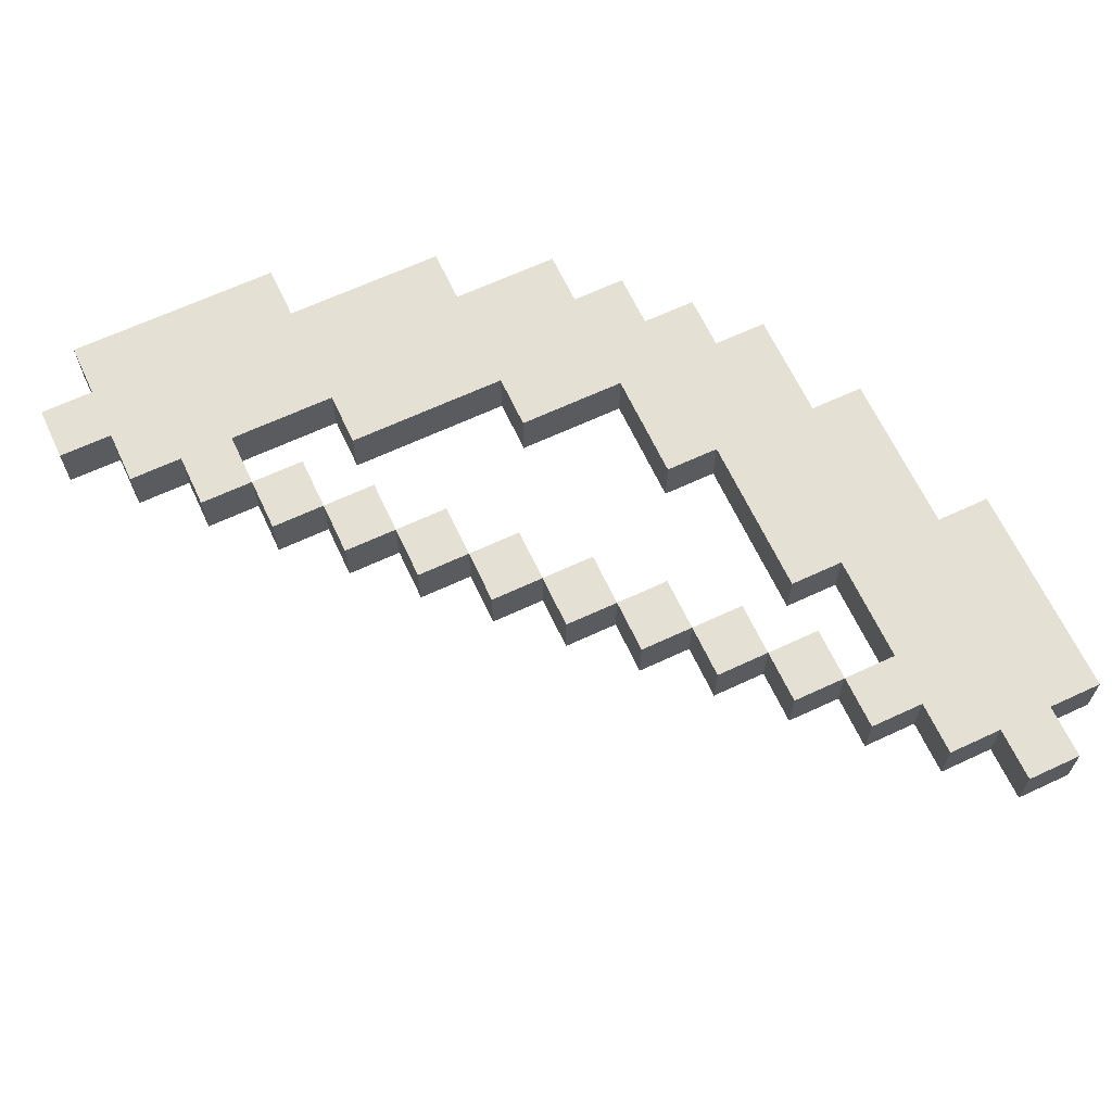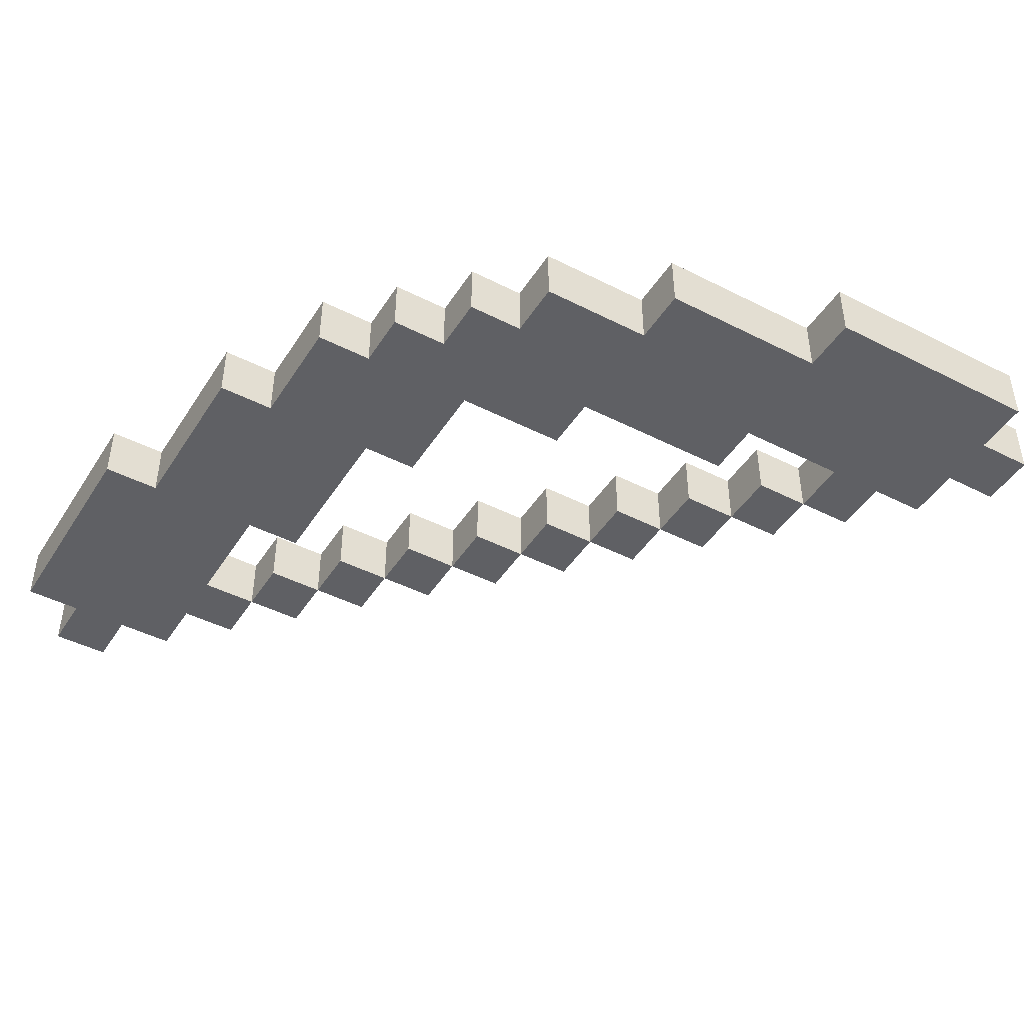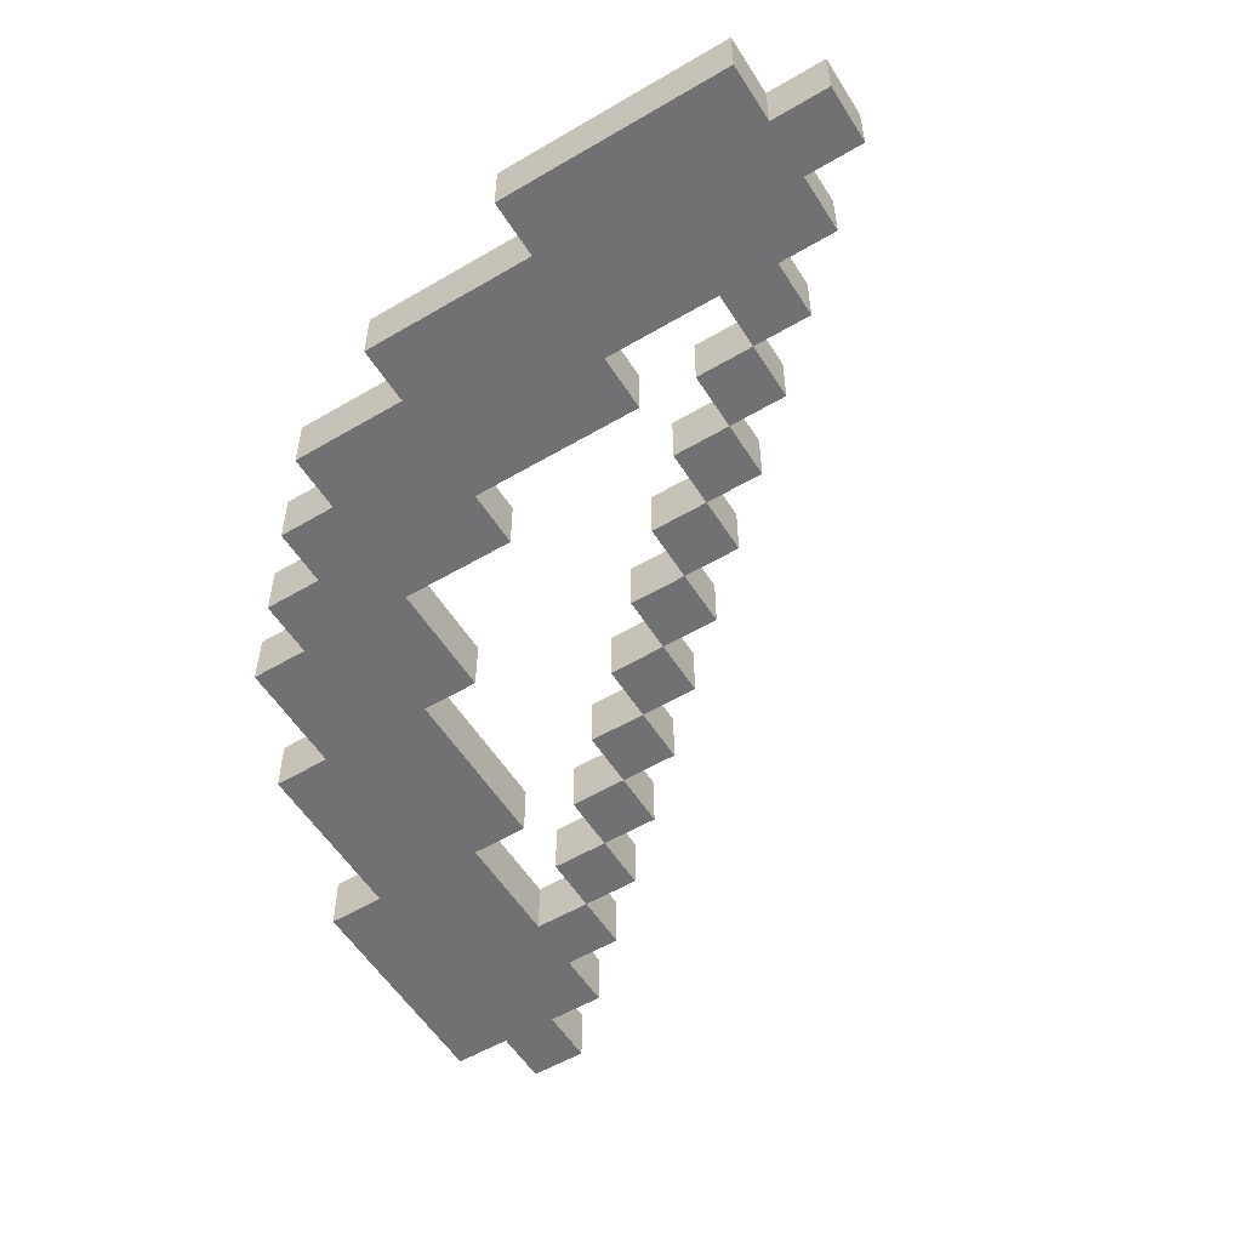
<metadata>
{"format":"obj","ext":"obj","renderer":"f3d","projection":"perspective","resolution":1024,"background":"white","views":[{"elev":65.4,"azim":-25.1,"up":"+Z"},{"elev":-44.9,"azim":149.4,"up":"+Z"},{"elev":-55.3,"azim":-148.2,"up":"+Z"}]}
</metadata>
<code>
o Bow_Wood
v -0.1875 0.35 0.0125
v -0.1875 0.325 -0.0125
v -0.1875 0.325 0.0125
v -0.1875 0.35 -0.0125
v -0.1625 0.325 0.0125
v -0.1625 0.3 -0.0125
v -0.1625 0.3 0.0125
v -0.1625 0.325 -0.0125
v -0.1625 0.375 0.0125
v -0.1625 0.35 -0.0125
v -0.1625 0.35 0.0125
v -0.1625 0.375 -0.0125
v -0.1375 0.3 0.0125
v -0.1375 0.275 -0.0125
v -0.1375 0.275 0.0125
v -0.1375 0.3 -0.0125
v -0.1125 0.275 0.0125
v -0.1125 0.25 -0.0125
v -0.1125 0.25 0.0125
v -0.1125 0.275 -0.0125
v -0.0875 0.25 0.0125
v -0.0875 0.225 -0.0125
v -0.0875 0.225 0.0125
v -0.0875 0.25 -0.0125
v -0.0625 0.225 0.0125
v -0.0625 0.2 -0.0125
v -0.0625 0.2 0.0125
v -0.0625 0.225 -0.0125
v -0.0625 0.3 0.0125
v -0.0625 0.275 -0.0125
v -0.0625 0.275 0.0125
v -0.0625 0.3 -0.0125
v -0.0375 0.2 0.0125
v -0.0375 0.175 -0.0125
v -0.0375 0.175 0.0125
v -0.0375 0.2 -0.0125
v -0.0125 0.175 0.0125
v -0.0125 0.15 -0.0125
v -0.0125 0.15 0.0125
v -0.0125 0.175 -0.0125
v 0.0125 0.15 0.0125
v 0.0125 0.125 -0.0125
v 0.0125 0.125 0.0125
v 0.0125 0.15 -0.0125
v 0.0125 0.275 0.0125
v 0.0125 0.25 -0.0125
v 0.0125 0.25 0.0125
v 0.0125 0.275 -0.0125
v 0.0375 0.125 0.0125
v 0.0375 0.1 -0.0125
v 0.0375 0.1 0.0125
v 0.0375 0.125 -0.0125
v 0.0625 0.1 0.0125
v 0.0625 0.075 -0.0125
v 0.0625 0.075 0.0125
v 0.0625 0.1 -0.0125
v 0.0625 0.25 0.0125
v 0.0625 0.2 -0.0125
v 0.0625 0.2 0.0125
v 0.0625 0.25 -0.0125
v 0.0875 0.075 0.0125
v 0.0875 0.05 -0.0125
v 0.0875 0.05 0.0125
v 0.0875 0.075 -0.0125
v 0.0875 0.2 0.0125
v 0.0875 0.125 -0.0125
v 0.0875 0.125 0.0125
v 0.0875 0.2 -0.0125
v 0.1125 0.05 0.0125
v 0.1125 0.025 -0.0125
v 0.1125 0.025 0.0125
v 0.1125 0.05 -0.0125
v 0.1125 0.125 0.0125
v 0.1125 0.075 -0.0125
v 0.1125 0.075 0.0125
v 0.1125 0.125 -0.0125
v 0.1375 0.025 0.0125
v 0.1375 0 -0.0125
v 0.1375 -0 0.0125
v 0.1375 0.025 -0.0125
v -0.1125 0.275 0.0125
v -0.1125 0.275 -0.0125
v -0.1125 0.3 0.0125
v -0.1125 0.3 -0.0125
v -0.0875 0.25 0.0125
v -0.0875 0.25 -0.0125
v -0.0875 0.275 0.0125
v -0.0875 0.275 -0.0125
v -0.0625 0.225 0.0125
v -0.0625 0.225 -0.0125
v -0.0625 0.25 0.0125
v -0.0625 0.25 -0.0125
v -0.0625 0.35 0.0125
v -0.0625 0.35 -0.0125
v -0.0625 0.375 0.0125
v -0.0625 0.375 -0.0125
v -0.0375 0.2 0.0125
v -0.0375 0.2 -0.0125
v -0.0375 0.225 0.0125
v -0.0375 0.225 -0.0125
v -0.0125 0.175 0.0125
v -0.0125 0.175 -0.0125
v -0.0125 0.2 0.0125
v -0.0125 0.2 -0.0125
v 0.0125 0.15 0.0125
v 0.0125 0.15 -0.0125
v 0.0125 0.175 0.0125
v 0.0125 0.175 -0.0125
v 0.0125 0.325 0.0125
v 0.0125 0.325 -0.0125
v 0.0125 0.35 0.0125
v 0.0125 0.35 -0.0125
v 0.0375 0.125 0.0125
v 0.0375 0.125 -0.0125
v 0.0375 0.15 0.0125
v 0.0375 0.15 -0.0125
v 0.0625 0.1 0.0125
v 0.0625 0.1 -0.0125
v 0.0625 0.125 0.0125
v 0.0625 0.125 -0.0125
v 0.0625 0.3 0.0125
v 0.0625 0.3 -0.0125
v 0.0625 0.325 0.0125
v 0.0625 0.325 -0.0125
v 0.0875 0.075 0.0125
v 0.0875 0.075 -0.0125
v 0.0875 0.1 0.0125
v 0.0875 0.1 -0.0125
v 0.0875 0.275 0.0125
v 0.0875 0.275 -0.0125
v 0.0875 0.3 0.0125
v 0.0875 0.3 -0.0125
v 0.1125 0.25 0.0125
v 0.1125 0.25 -0.0125
v 0.1125 0.275 0.0125
v 0.1125 0.275 -0.0125
v 0.1375 0.2 0.0125
v 0.1375 0.2 -0.0125
v 0.1375 0.25 0.0125
v 0.1375 0.25 -0.0125
v 0.1625 -0 0.0125
v 0.1625 0 -0.0125
v 0.1625 0.025 0.0125
v 0.1625 0.025 -0.0125
v 0.1625 0.125 0.0125
v 0.1625 0.125 -0.0125
v 0.1625 0.2 0.0125
v 0.1625 0.2 -0.0125
v 0.1875 0.025 0.0125
v 0.1875 0.025 -0.0125
v 0.1875 0.125 0.0125
v 0.1875 0.125 -0.0125
v -0.1625 0.325 0.0125
v -0.1875 0.35 0.0125
v -0.1875 0.325 0.0125
v -0.1625 0.35 0.0125
v -0.1375 0.3 0.0125
v -0.1625 0.3 0.0125
v -0.1125 0.275 0.0125
v -0.1375 0.275 0.0125
v -0.1125 0.3 0.0125
v -0.0875 0.25 0.0125
v -0.1125 0.25 0.0125
v -0.0875 0.275 0.0125
v -0.0875 0.325 0.0125
v -0.0875 0.35 0.0125
v -0.1625 0.375 0.0125
v -0.0625 0.225 0.0125
v -0.0875 0.225 0.0125
v -0.0625 0.25 0.0125
v -0.0625 0.3 0.0125
v -0.0625 0.325 0.0125
v -0.0625 0.35 0.0125
v -0.0625 0.375 0.0125
v -0.0375 0.2 0.0125
v -0.0625 0.2 0.0125
v -0.0375 0.225 0.0125
v -0.0125 0.175 0.0125
v -0.0375 0.175 0.0125
v -0.0125 0.2 0.0125
v -0.0125 0.3 0.0125
v -0.0625 0.275 0.0125
v -0.0125 0.325 0.0125
v 0.0125 0.15 0.0125
v -0.0125 0.15 0.0125
v 0.0125 0.175 0.0125
v 0.0125 0.275 0.0125
v 0.0125 0.3 0.0125
v 0.0125 0.325 0.0125
v 0.0125 0.35 0.0125
v 0.0375 0.125 0.0125
v 0.0125 0.125 0.0125
v 0.0375 0.15 0.0125
v 0.0375 0.275 0.0125
v 0.0125 0.25 0.0125
v 0.0375 0.3 0.0125
v 0.0625 0.1 0.0125
v 0.0375 0.1 0.0125
v 0.0625 0.125 0.0125
v 0.0625 0.25 0.0125
v 0.0625 0.275 0.0125
v 0.0625 0.3 0.0125
v 0.0625 0.325 0.0125
v 0.0875 0.075 0.0125
v 0.0625 0.075 0.0125
v 0.0875 0.1 0.0125
v 0.0875 0.2 0.0125
v 0.0625 0.2 0.0125
v 0.0875 0.225 0.0125
v 0.0875 0.25 0.0125
v 0.0875 0.275 0.0125
v 0.0875 0.3 0.0125
v 0.1125 0.05 0.0125
v 0.0875 0.05 0.0125
v 0.1125 0.075 0.0125
v 0.1125 0.125 0.0125
v 0.0875 0.125 0.0125
v 0.1125 0.175 0.0125
v 0.1125 0.2 0.0125
v 0.1125 0.225 0.0125
v 0.1125 0.25 0.0125
v 0.1125 0.275 0.0125
v 0.1375 0.025 0.0125
v 0.1125 0.025 0.0125
v 0.1375 0.1 0.0125
v 0.1375 0.125 0.0125
v 0.1375 0.175 0.0125
v 0.1375 0.2 0.0125
v 0.1375 0.25 0.0125
v 0.1625 -0 0.0125
v 0.1375 -0 0.0125
v 0.1625 0.025 0.0125
v 0.1625 0.1 0.0125
v 0.1625 0.125 0.0125
v 0.1625 0.2 0.0125
v 0.1875 0.025 0.0125
v 0.1875 0.125 0.0125
v -0.1875 0.325 -0.0125
v -0.1875 0.35 -0.0125
v -0.1625 0.325 -0.0125
v -0.1625 0.35 -0.0125
v -0.1625 0.3 -0.0125
v -0.1375 0.3 -0.0125
v -0.1375 0.275 -0.0125
v -0.1125 0.275 -0.0125
v -0.1125 0.3 -0.0125
v -0.1125 0.25 -0.0125
v -0.0875 0.25 -0.0125
v -0.0875 0.275 -0.0125
v -0.0875 0.325 -0.0125
v -0.1625 0.375 -0.0125
v -0.0875 0.35 -0.0125
v -0.0875 0.225 -0.0125
v -0.0625 0.225 -0.0125
v -0.0625 0.25 -0.0125
v -0.0625 0.3 -0.0125
v -0.0625 0.325 -0.0125
v -0.0625 0.35 -0.0125
v -0.0625 0.375 -0.0125
v -0.0625 0.2 -0.0125
v -0.0375 0.2 -0.0125
v -0.0375 0.225 -0.0125
v -0.0375 0.175 -0.0125
v -0.0125 0.175 -0.0125
v -0.0125 0.2 -0.0125
v -0.0125 0.3 -0.0125
v -0.0625 0.275 -0.0125
v -0.0125 0.325 -0.0125
v -0.0125 0.15 -0.0125
v 0.0125 0.15 -0.0125
v 0.0125 0.175 -0.0125
v 0.0125 0.275 -0.0125
v 0.0125 0.3 -0.0125
v 0.0125 0.325 -0.0125
v 0.0125 0.35 -0.0125
v 0.0125 0.125 -0.0125
v 0.0375 0.125 -0.0125
v 0.0375 0.15 -0.0125
v 0.0375 0.275 -0.0125
v 0.0125 0.25 -0.0125
v 0.0375 0.3 -0.0125
v 0.0375 0.1 -0.0125
v 0.0625 0.1 -0.0125
v 0.0625 0.125 -0.0125
v 0.0625 0.25 -0.0125
v 0.0625 0.275 -0.0125
v 0.0625 0.3 -0.0125
v 0.0625 0.325 -0.0125
v 0.0625 0.075 -0.0125
v 0.0875 0.075 -0.0125
v 0.0875 0.1 -0.0125
v 0.0625 0.2 -0.0125
v 0.0875 0.2 -0.0125
v 0.0875 0.225 -0.0125
v 0.0875 0.25 -0.0125
v 0.0875 0.275 -0.0125
v 0.0875 0.3 -0.0125
v 0.0875 0.05 -0.0125
v 0.1125 0.05 -0.0125
v 0.1125 0.075 -0.0125
v 0.0875 0.125 -0.0125
v 0.1125 0.125 -0.0125
v 0.1125 0.175 -0.0125
v 0.1125 0.2 -0.0125
v 0.1125 0.225 -0.0125
v 0.1125 0.25 -0.0125
v 0.1125 0.275 -0.0125
v 0.1375 0.025 -0.0125
v 0.1125 0.025 -0.0125
v 0.1375 0.1 -0.0125
v 0.1375 0.125 -0.0125
v 0.1375 0.175 -0.0125
v 0.1375 0.2 -0.0125
v 0.1375 0.25 -0.0125
v 0.1375 0 -0.0125
v 0.1625 0 -0.0125
v 0.1625 0.025 -0.0125
v 0.1625 0.1 -0.0125
v 0.1625 0.125 -0.0125
v 0.1625 0.2 -0.0125
v 0.1875 0.025 -0.0125
v 0.1875 0.125 -0.0125
v 0.1375 0 -0.0125
v 0.1625 -0 0.0125
v 0.1375 -0 0.0125
v 0.1625 0 -0.0125
v 0.1125 0.025 -0.0125
v 0.1375 0.025 0.0125
v 0.1125 0.025 0.0125
v 0.1375 0.025 -0.0125
v 0.1625 0.025 -0.0125
v 0.1875 0.025 0.0125
v 0.1625 0.025 0.0125
v 0.1875 0.025 -0.0125
v 0.0875 0.05 -0.0125
v 0.1125 0.05 0.0125
v 0.0875 0.05 0.0125
v 0.1125 0.05 -0.0125
v 0.0625 0.075 -0.0125
v 0.0875 0.075 0.0125
v 0.0625 0.075 0.0125
v 0.0875 0.075 -0.0125
v 0.0375 0.1 -0.0125
v 0.0625 0.1 0.0125
v 0.0375 0.1 0.0125
v 0.0625 0.1 -0.0125
v 0.0125 0.125 -0.0125
v 0.0375 0.125 0.0125
v 0.0125 0.125 0.0125
v 0.0375 0.125 -0.0125
v 0.0875 0.125 -0.0125
v 0.1125 0.125 0.0125
v 0.0875 0.125 0.0125
v 0.1125 0.125 -0.0125
v -0.0125 0.15 -0.0125
v 0.0125 0.15 0.0125
v -0.0125 0.15 0.0125
v 0.0125 0.15 -0.0125
v -0.0375 0.175 -0.0125
v -0.0125 0.175 0.0125
v -0.0375 0.175 0.0125
v -0.0125 0.175 -0.0125
v -0.0625 0.2 -0.0125
v -0.0375 0.2 0.0125
v -0.0625 0.2 0.0125
v -0.0375 0.2 -0.0125
v 0.0625 0.2 -0.0125
v 0.0875 0.2 0.0125
v 0.0625 0.2 0.0125
v 0.0875 0.2 -0.0125
v -0.0875 0.225 -0.0125
v -0.0625 0.225 0.0125
v -0.0875 0.225 0.0125
v -0.0625 0.225 -0.0125
v -0.1125 0.25 -0.0125
v -0.0875 0.25 0.0125
v -0.1125 0.25 0.0125
v -0.0875 0.25 -0.0125
v 0.0125 0.25 -0.0125
v 0.0625 0.25 0.0125
v 0.0125 0.25 0.0125
v 0.0625 0.25 -0.0125
v -0.1375 0.275 -0.0125
v -0.1125 0.275 0.0125
v -0.1375 0.275 0.0125
v -0.1125 0.275 -0.0125
v -0.0625 0.275 -0.0125
v 0.0125 0.275 0.0125
v -0.0625 0.275 0.0125
v 0.0125 0.275 -0.0125
v -0.1625 0.3 -0.0125
v -0.1375 0.3 0.0125
v -0.1625 0.3 0.0125
v -0.1375 0.3 -0.0125
v -0.1125 0.3 -0.0125
v -0.0625 0.3 0.0125
v -0.1125 0.3 0.0125
v -0.0625 0.3 -0.0125
v -0.1875 0.325 -0.0125
v -0.1625 0.325 0.0125
v -0.1875 0.325 0.0125
v -0.1625 0.325 -0.0125
v 0.0875 0.075 0.0125
v 0.1125 0.075 0.0125
v 0.0875 0.075 -0.0125
v 0.1125 0.075 -0.0125
v 0.0625 0.1 0.0125
v 0.0875 0.1 0.0125
v 0.0625 0.1 -0.0125
v 0.0875 0.1 -0.0125
v 0.0375 0.125 0.0125
v 0.0625 0.125 0.0125
v 0.0375 0.125 -0.0125
v 0.0625 0.125 -0.0125
v 0.1625 0.125 0.0125
v 0.1875 0.125 0.0125
v 0.1625 0.125 -0.0125
v 0.1875 0.125 -0.0125
v 0.0125 0.15 0.0125
v 0.0375 0.15 0.0125
v 0.0125 0.15 -0.0125
v 0.0375 0.15 -0.0125
v -0.0125 0.175 0.0125
v 0.0125 0.175 0.0125
v -0.0125 0.175 -0.0125
v 0.0125 0.175 -0.0125
v -0.0375 0.2 0.0125
v -0.0125 0.2 0.0125
v -0.0375 0.2 -0.0125
v -0.0125 0.2 -0.0125
v 0.1375 0.2 0.0125
v 0.1625 0.2 0.0125
v 0.1375 0.2 -0.0125
v 0.1625 0.2 -0.0125
v -0.0625 0.225 0.0125
v -0.0375 0.225 0.0125
v -0.0625 0.225 -0.0125
v -0.0375 0.225 -0.0125
v -0.0875 0.25 0.0125
v -0.0625 0.25 0.0125
v -0.0875 0.25 -0.0125
v -0.0625 0.25 -0.0125
v 0.1125 0.25 0.0125
v 0.1375 0.25 0.0125
v 0.1125 0.25 -0.0125
v 0.1375 0.25 -0.0125
v -0.1125 0.275 0.0125
v -0.0875 0.275 0.0125
v -0.1125 0.275 -0.0125
v -0.0875 0.275 -0.0125
v 0.0875 0.275 0.0125
v 0.1125 0.275 0.0125
v 0.0875 0.275 -0.0125
v 0.1125 0.275 -0.0125
v 0.0625 0.3 0.0125
v 0.0875 0.3 0.0125
v 0.0625 0.3 -0.0125
v 0.0875 0.3 -0.0125
v 0.0125 0.325 0.0125
v 0.0625 0.325 0.0125
v 0.0125 0.325 -0.0125
v 0.0625 0.325 -0.0125
v -0.1875 0.35 0.0125
v -0.1625 0.35 0.0125
v -0.1875 0.35 -0.0125
v -0.1625 0.35 -0.0125
v -0.0625 0.35 0.0125
v 0.0125 0.35 0.0125
v -0.0625 0.35 -0.0125
v 0.0125 0.35 -0.0125
v -0.1625 0.375 0.0125
v -0.0625 0.375 0.0125
v -0.1625 0.375 -0.0125
v -0.0625 0.375 -0.0125
f 1 2 3
f 4 2 1
f 5 6 7
f 8 6 5
f 9 10 11
f 12 10 9
f 13 14 15
f 16 14 13
f 17 18 19
f 20 18 17
f 21 22 23
f 24 22 21
f 25 26 27
f 28 26 25
f 29 30 31
f 32 30 29
f 33 34 35
f 36 34 33
f 37 38 39
f 40 38 37
f 41 42 43
f 44 42 41
f 45 46 47
f 48 46 45
f 49 50 51
f 52 50 49
f 53 54 55
f 56 54 53
f 57 58 59
f 60 58 57
f 61 62 63
f 64 62 61
f 65 66 67
f 68 66 65
f 69 70 71
f 72 70 69
f 73 74 75
f 76 74 73
f 77 78 79
f 80 78 77
f 81 82 83
f 83 82 84
f 85 86 87
f 87 86 88
f 89 90 91
f 91 90 92
f 93 94 95
f 95 94 96
f 97 98 99
f 99 98 100
f 101 102 103
f 103 102 104
f 105 106 107
f 107 106 108
f 109 110 111
f 111 110 112
f 113 114 115
f 115 114 116
f 117 118 119
f 119 118 120
f 121 122 123
f 123 122 124
f 125 126 127
f 127 126 128
f 129 130 131
f 131 130 132
f 133 134 135
f 135 134 136
f 137 138 139
f 139 138 140
f 141 142 143
f 143 142 144
f 145 146 147
f 147 146 148
f 149 150 151
f 151 150 152
f 153 154 155
f 156 154 153
f 157 153 158
f 159 157 160
f 161 153 157
f 161 157 159
f 162 159 163
f 164 159 162
f 165 156 153
f 165 153 161
f 166 167 156
f 166 156 165
f 168 162 169
f 170 162 168
f 171 165 161
f 172 166 165
f 172 165 171
f 173 167 166
f 173 166 172
f 174 167 173
f 175 168 176
f 177 168 175
f 178 175 179
f 180 175 178
f 181 172 171
f 181 171 182
f 183 173 172
f 183 172 181
f 184 178 185
f 186 178 184
f 187 181 182
f 188 183 181
f 188 181 187
f 189 173 183
f 189 183 188
f 190 173 189
f 191 184 192
f 193 184 191
f 194 188 187
f 194 187 195
f 196 189 188
f 196 188 194
f 197 191 198
f 199 191 197
f 200 194 195
f 201 196 194
f 201 194 200
f 202 189 196
f 202 196 201
f 203 189 202
f 204 197 205
f 206 197 204
f 207 200 208
f 209 200 207
f 210 201 200
f 210 200 209
f 211 202 201
f 211 201 210
f 212 202 211
f 213 204 214
f 215 204 213
f 216 207 217
f 218 207 216
f 219 209 207
f 219 207 218
f 220 210 209
f 220 209 219
f 221 211 210
f 221 210 220
f 222 211 221
f 223 215 213
f 223 213 224
f 223 216 215
f 225 216 223
f 226 218 216
f 226 216 225
f 227 219 218
f 227 218 226
f 228 220 219
f 228 219 227
f 228 221 220
f 229 221 228
f 230 223 231
f 232 225 223
f 232 223 230
f 233 226 225
f 233 225 232
f 234 227 226
f 234 226 233
f 234 228 227
f 235 228 234
f 236 233 232
f 236 234 233
f 237 234 236
f 238 239 240
f 240 239 241
f 242 240 243
f 244 243 245
f 243 240 246
f 245 243 246
f 247 245 248
f 248 245 249
f 240 241 250
f 246 240 250
f 241 251 252
f 250 241 252
f 253 248 254
f 254 248 255
f 246 250 256
f 250 252 257
f 256 250 257
f 252 251 258
f 257 252 258
f 258 251 259
f 260 254 261
f 261 254 262
f 263 261 264
f 264 261 265
f 256 257 266
f 267 256 266
f 257 258 268
f 266 257 268
f 269 264 270
f 270 264 271
f 267 266 272
f 266 268 273
f 272 266 273
f 268 258 274
f 273 268 274
f 274 258 275
f 276 270 277
f 277 270 278
f 272 273 279
f 280 272 279
f 273 274 281
f 279 273 281
f 282 277 283
f 283 277 284
f 280 279 285
f 279 281 286
f 285 279 286
f 281 274 287
f 286 281 287
f 287 274 288
f 289 283 290
f 290 283 291
f 292 285 293
f 293 285 294
f 285 286 295
f 294 285 295
f 286 287 296
f 295 286 296
f 296 287 297
f 298 290 299
f 299 290 300
f 301 293 302
f 302 293 303
f 293 294 304
f 303 293 304
f 294 295 305
f 304 294 305
f 295 296 306
f 305 295 306
f 306 296 307
f 299 300 308
f 309 299 308
f 300 302 308
f 308 302 310
f 302 303 311
f 310 302 311
f 303 304 312
f 311 303 312
f 304 305 313
f 312 304 313
f 305 306 313
f 313 306 314
f 315 308 316
f 308 310 317
f 316 308 317
f 310 311 318
f 317 310 318
f 311 312 319
f 318 311 319
f 312 313 319
f 319 313 320
f 317 318 321
f 318 319 321
f 321 319 322
f 323 324 325
f 326 324 323
f 327 328 329
f 330 328 327
f 331 332 333
f 334 332 331
f 335 336 337
f 338 336 335
f 339 340 341
f 342 340 339
f 343 344 345
f 346 344 343
f 347 348 349
f 350 348 347
f 351 352 353
f 354 352 351
f 355 356 357
f 358 356 355
f 359 360 361
f 362 360 359
f 363 364 365
f 366 364 363
f 367 368 369
f 370 368 367
f 371 372 373
f 374 372 371
f 375 376 377
f 378 376 375
f 379 380 381
f 382 380 379
f 383 384 385
f 386 384 383
f 387 388 389
f 390 388 387
f 391 392 393
f 394 392 391
f 395 396 397
f 398 396 395
f 399 400 401
f 402 400 399
f 403 404 405
f 405 404 406
f 407 408 409
f 409 408 410
f 411 412 413
f 413 412 414
f 415 416 417
f 417 416 418
f 419 420 421
f 421 420 422
f 423 424 425
f 425 424 426
f 427 428 429
f 429 428 430
f 431 432 433
f 433 432 434
f 435 436 437
f 437 436 438
f 439 440 441
f 441 440 442
f 443 444 445
f 445 444 446
f 447 448 449
f 449 448 450
f 451 452 453
f 453 452 454
f 455 456 457
f 457 456 458
f 459 460 461
f 461 460 462
f 463 464 465
f 465 464 466
f 467 468 469
f 469 468 470
f 471 472 473
f 473 472 474

</code>
